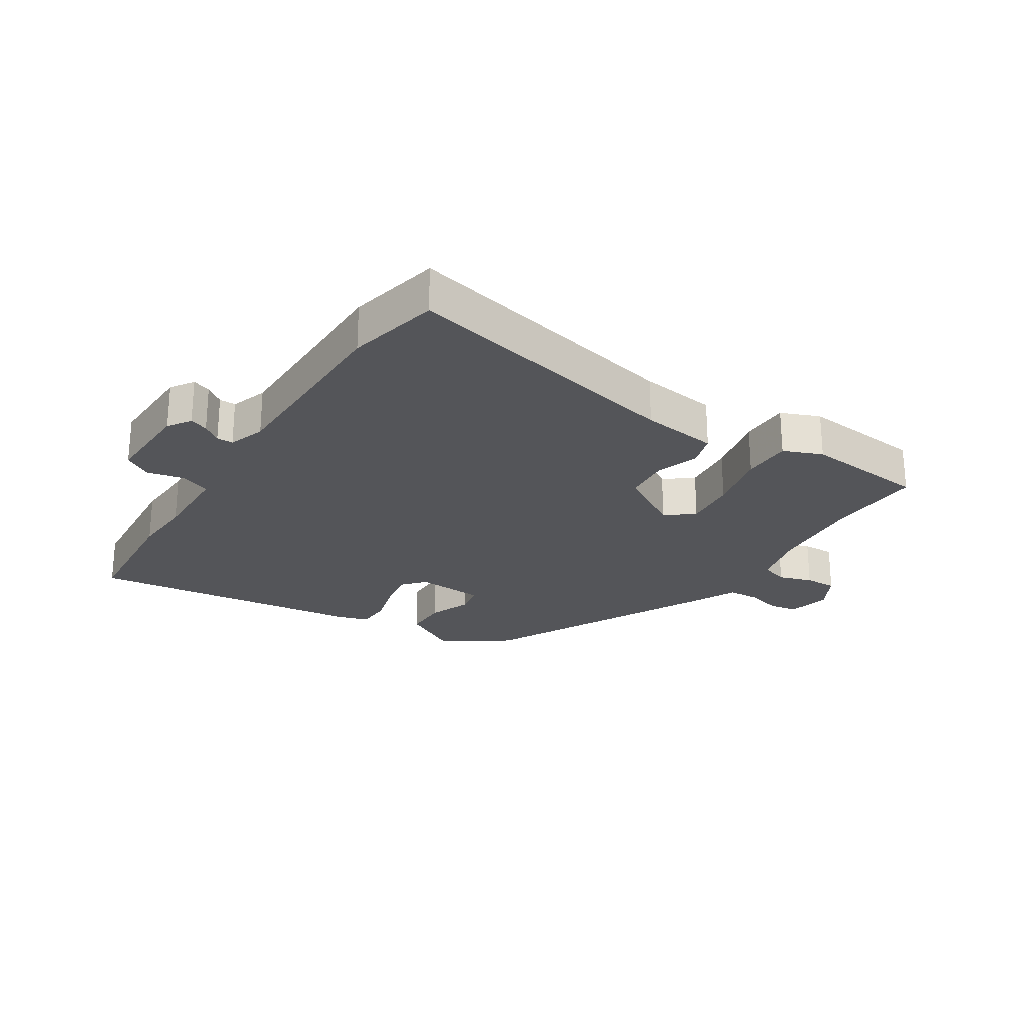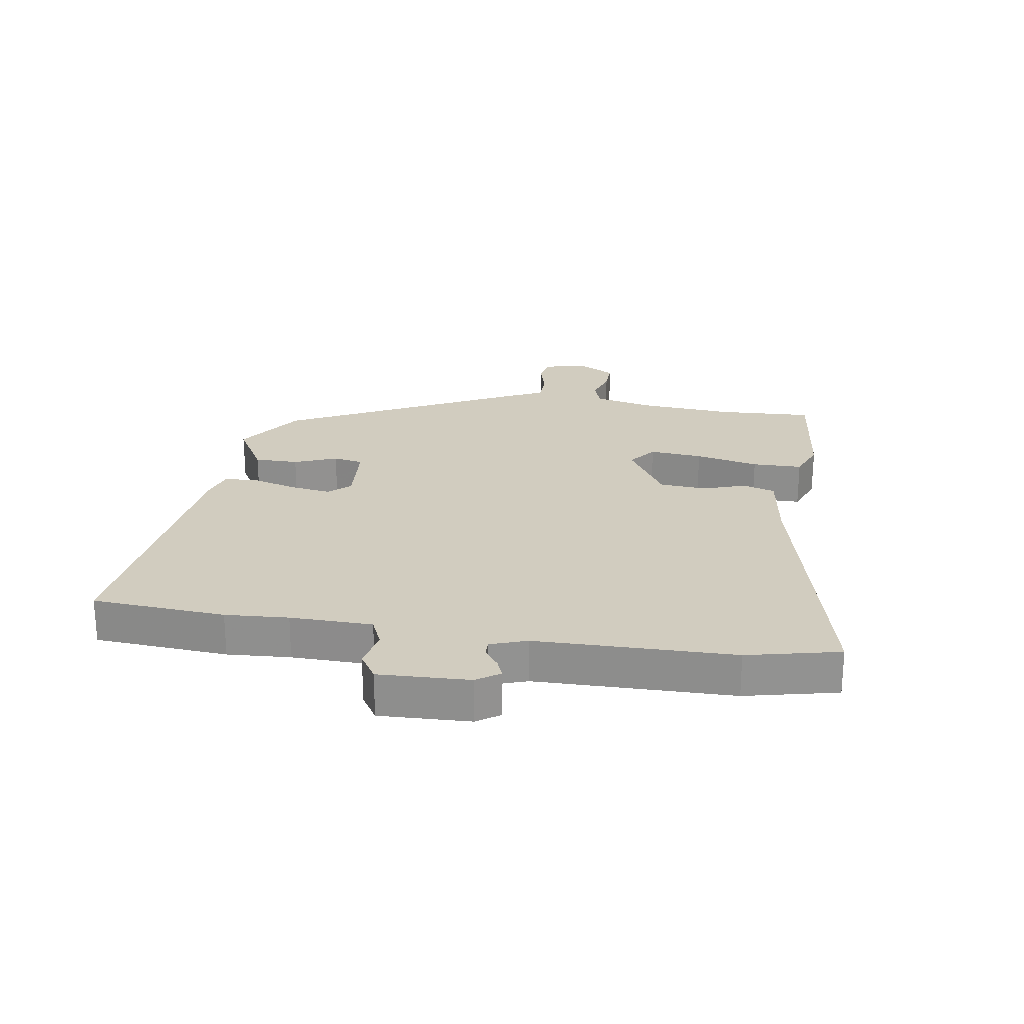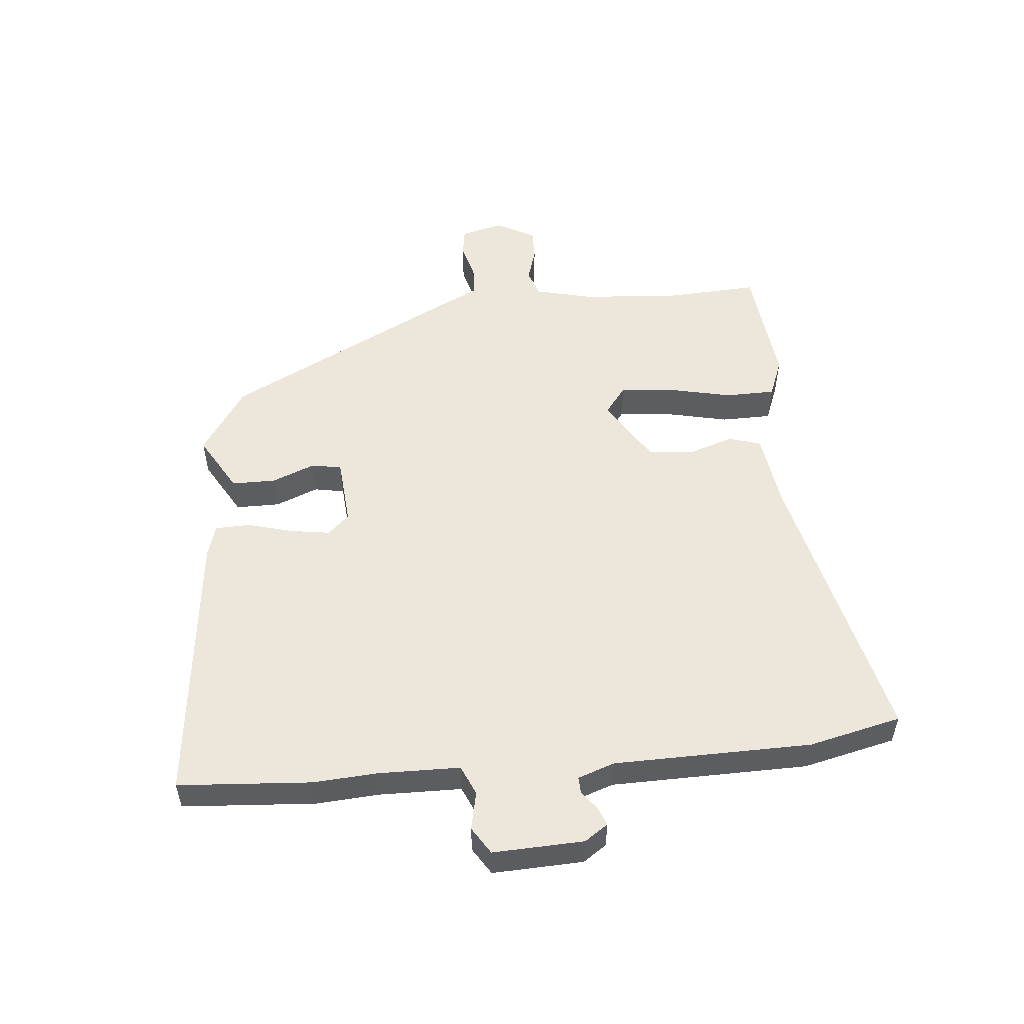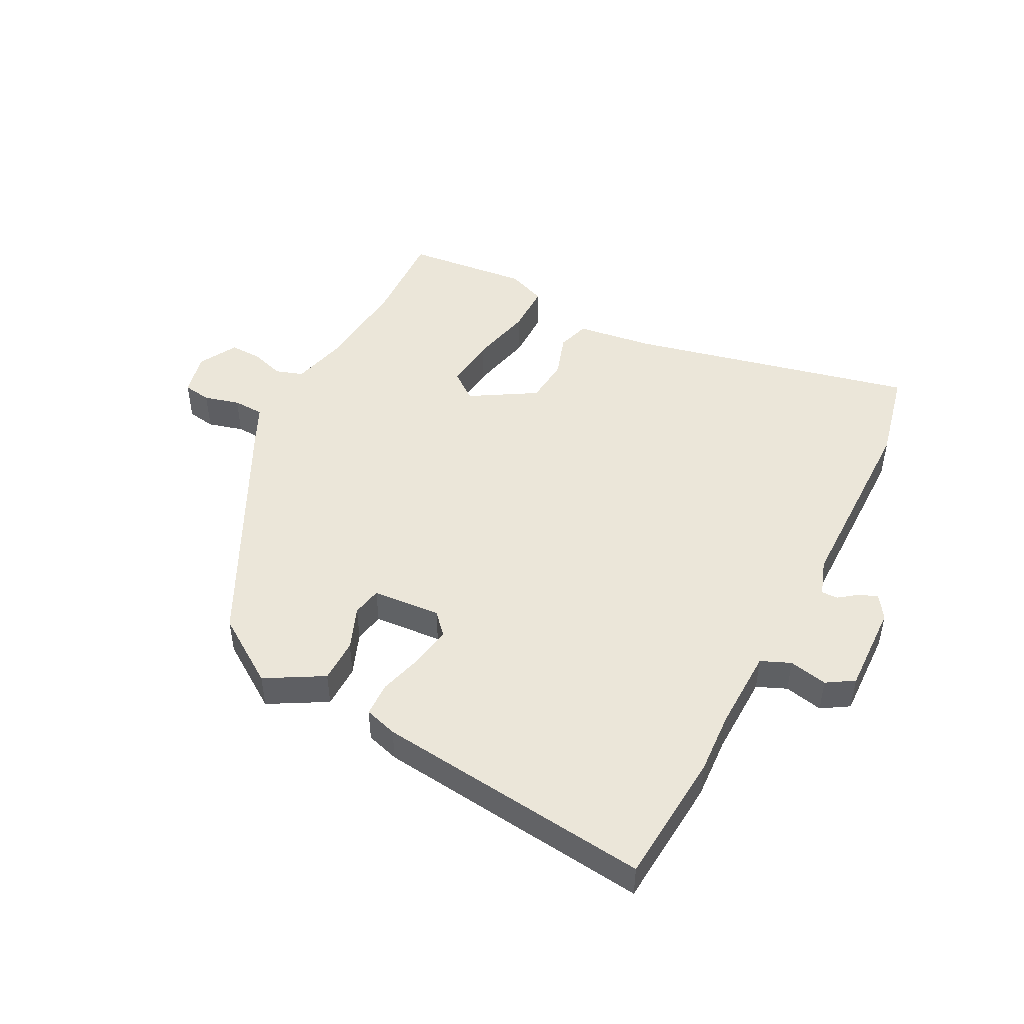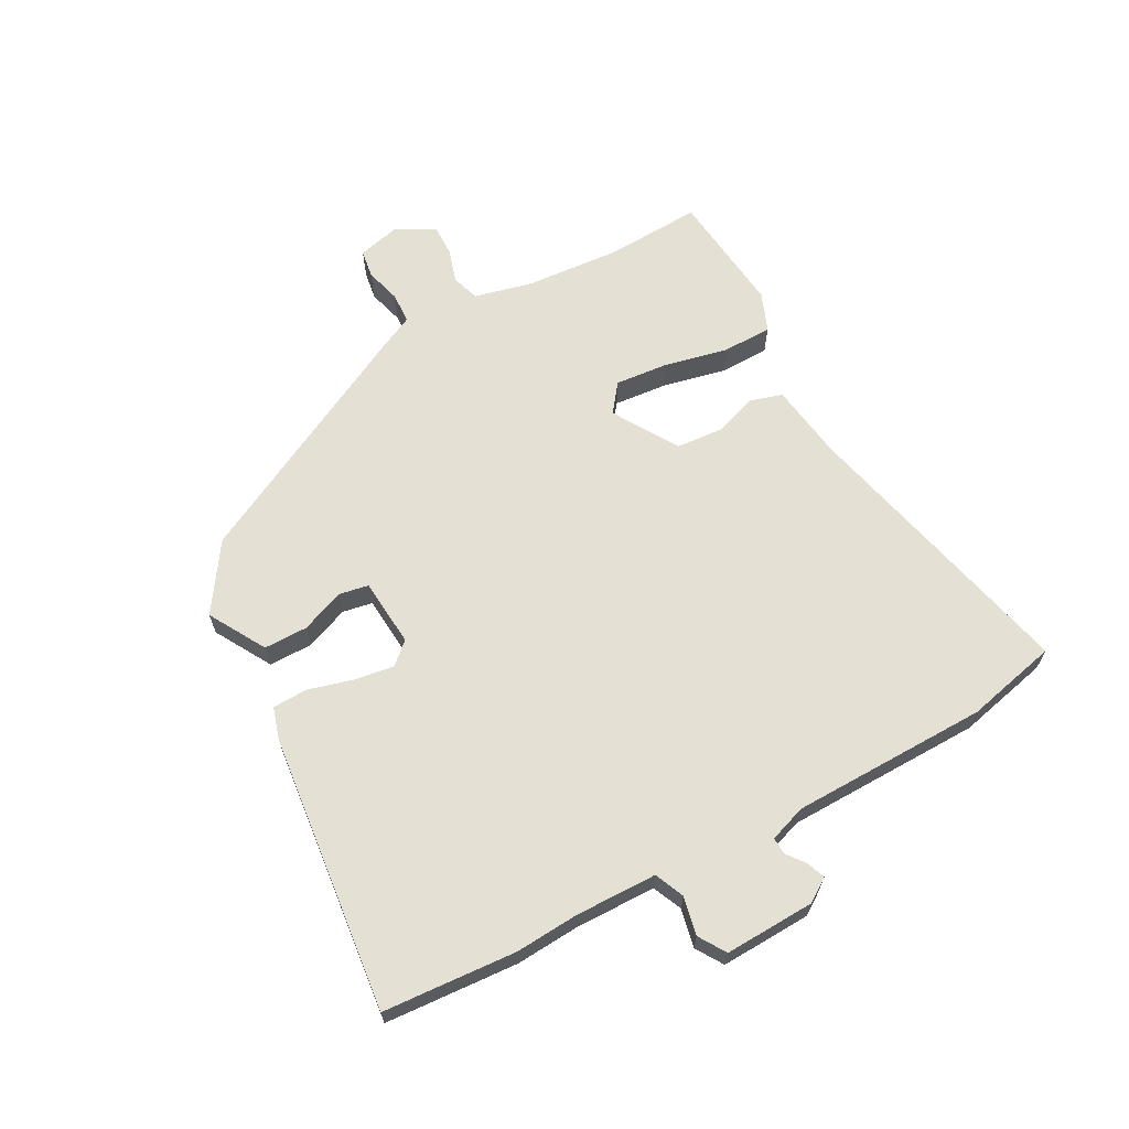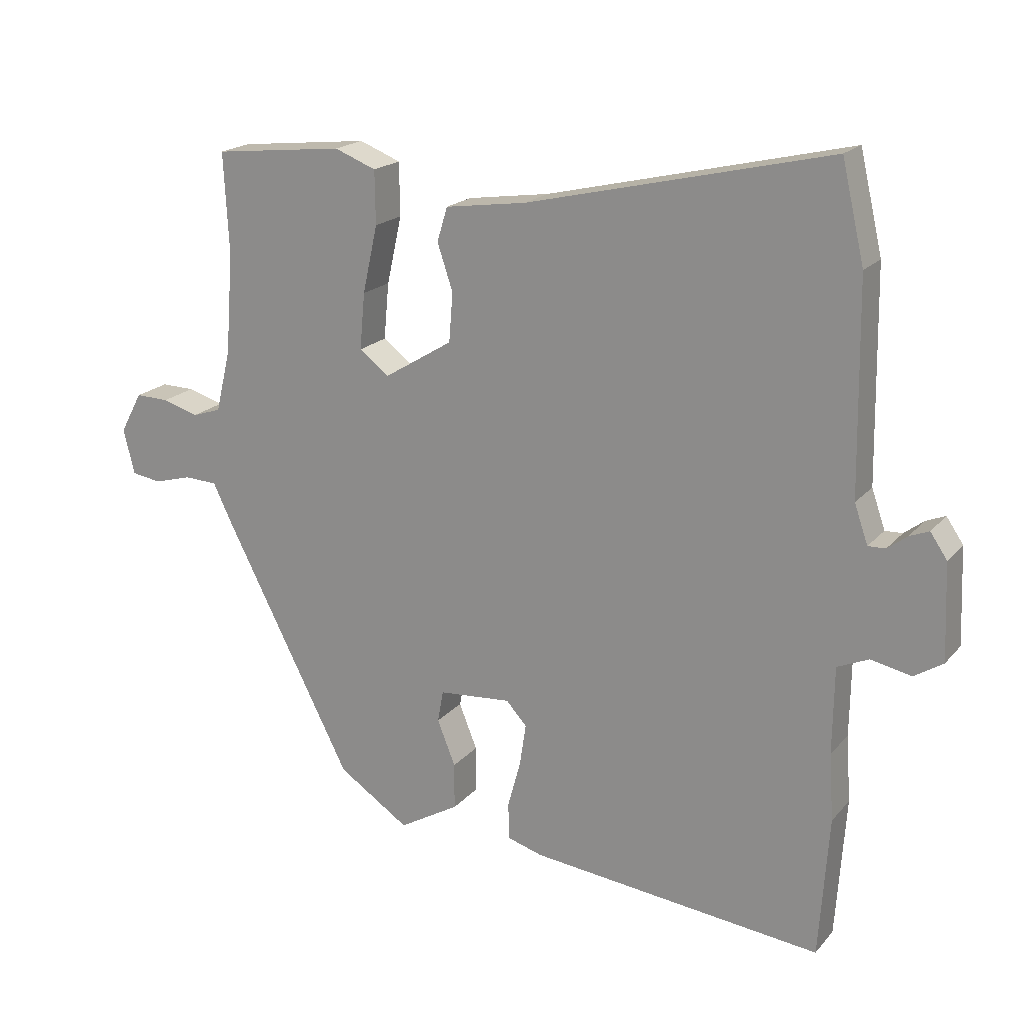
<metadata>
{"format":"obj","ext":"obj","renderer":"f3d","projection":"perspective","resolution":1024,"background":"white","views":[{"elev":-24.6,"azim":-32.0,"up":"+Y"},{"elev":24.1,"azim":-80.9,"up":"+Y"},{"elev":52.9,"azim":-95.3,"up":"+Y"},{"elev":47.6,"azim":-152.2,"up":"+Y"},{"elev":65.2,"azim":-118.4,"up":"+Y"},{"elev":19.2,"azim":-152.1,"up":"+Z"}]}
</metadata>
<code>
v 0.313 0.07 -0.468
v 0.203 0.07 -0.541
v 0.11 0.07 -0.487
v 0.11 0.07 -0.415
v 0.138 0.07 -0.345
v 0.129 0.07 -0.296
v 0.017 0.07 -0.287
v -0.015 0.07 -0.322
v -0.005 0.07 -0.388
v 0.015 0.07 -0.461
v 0.013 0.07 -0.518
v -0.041 0.07 -0.534
v -0.494 0.07 -0.583
v -0.509 0.07 -0.365
v -0.502 0.07 -0.262
v -0.504 0.07 -0.128
v -0.552 0.07 -0.107
v -0.615 0.07 -0.12
v -0.659 0.07 -0.092
v -0.653 0.07 0.056
v -0.627 0.07 0.094
v -0.597 0.07 0.082
v -0.567 0.07 0.059
v -0.54 0.07 0.058
v -0.519 0.07 0.118
v -0.514 0.07 0.44
v -0.479 0.07 0.591
v -0.012 0.07 0.481
v 0.114 0.07 0.463
v 0.13 0.07 0.41
v 0.106 0.07 0.339
v 0.112 0.07 0.263
v 0.218 0.07 0.198
v 0.264 0.07 0.233
v 0.256 0.07 0.32
v 0.233 0.07 0.424
v 0.234 0.07 0.506
v 0.298 0.07 0.531
v 0.5 0.07 0.509
v 0.492 0.07 0.353
v 0.504 0.07 0.197
v 0.527 0.07 0.102
v 0.572 0.07 0.087
v 0.627 0.07 0.104
v 0.679 0.07 0.105
v 0.713 0.07 0.042
v 0.696 0.07 -0.028
v 0.65 0.07 -0.035
v 0.592 0.07 -0.019
v 0.541 0.07 -0.021
v 0.512 0.07 -0.081
v 0.313 0 -0.468
v 0.203 0 -0.541
v 0.11 0 -0.487
v 0.11 0 -0.415
v 0.138 0 -0.345
v 0.129 0 -0.296
v 0.017 0 -0.287
v -0.015 0 -0.322
v -0.005 0 -0.388
v 0.015 0 -0.461
v 0.013 0 -0.518
v -0.041 0 -0.534
v -0.494 0 -0.583
v -0.509 0 -0.365
v -0.502 0 -0.262
v -0.504 0 -0.128
v -0.552 0 -0.107
v -0.615 0 -0.12
v -0.659 0 -0.092
v -0.653 0 0.056
v -0.627 0 0.094
v -0.597 0 0.082
v -0.567 0 0.059
v -0.54 0 0.058
v -0.519 0 0.118
v -0.514 0 0.44
v -0.479 0 0.591
v -0.012 0 0.481
v 0.114 0 0.463
v 0.13 0 0.41
v 0.106 0 0.339
v 0.112 0 0.263
v 0.218 0 0.198
v 0.264 0 0.233
v 0.256 0 0.32
v 0.233 0 0.424
v 0.234 0 0.506
v 0.298 0 0.531
v 0.5 0 0.509
v 0.492 0 0.353
v 0.504 0 0.197
v 0.527 0 0.102
v 0.572 0 0.087
v 0.627 0 0.104
v 0.679 0 0.105
v 0.713 0 0.042
v 0.696 0 -0.028
v 0.65 0 -0.035
v 0.592 0 -0.019
v 0.541 0 -0.021
v 0.512 0 -0.081
f 3 4 5
f 2 3 5
f 1 2 5
f 51 1 5
f 50 51 5
f 47 48 49
f 46 47 49
f 45 46 49
f 44 45 49
f 43 44 49
f 42 43 49 50
f 50 5 6
f 42 50 6
f 41 42 6
f 38 39 40
f 37 38 40
f 36 37 40
f 35 36 40
f 34 35 40 41
f 41 6 7
f 34 41 7
f 33 34 7
f 28 29 30 31
f 28 31 32
f 27 28 32
f 26 27 32
f 25 26 32
f 33 7 8
f 32 33 8
f 25 32 8
f 24 25 8
f 21 22 23
f 20 21 23
f 19 20 23
f 18 19 23
f 17 18 23
f 23 24 8
f 17 23 8
f 16 17 8
f 13 14 15
f 12 13 15
f 11 12 15
f 10 11 15
f 9 10 15
f 8 9 15 16
f 56 55 54
f 56 54 53
f 56 53 52
f 56 52 102
f 56 102 101
f 100 99 98
f 100 98 97
f 100 97 96
f 100 96 95
f 100 95 94
f 101 100 94 93
f 57 56 101
f 57 101 93
f 57 93 92
f 91 90 89
f 91 89 88
f 91 88 87
f 91 87 86
f 92 91 86 85
f 58 57 92
f 58 92 85
f 58 85 84
f 82 81 80 79
f 83 82 79
f 83 79 78
f 83 78 77
f 83 77 76
f 59 58 84
f 59 84 83
f 59 83 76
f 59 76 75
f 74 73 72
f 74 72 71
f 74 71 70
f 74 70 69
f 74 69 68
f 59 75 74
f 59 74 68
f 59 68 67
f 66 65 64
f 66 64 63
f 66 63 62
f 66 62 61
f 66 61 60
f 67 66 60 59
f 1 52 53 2
f 2 53 54 3
f 3 54 55 4
f 4 55 56 5
f 5 56 57 6
f 6 57 58 7
f 7 58 59 8
f 8 59 60 9
f 9 60 61 10
f 10 61 62 11
f 11 62 63 12
f 12 63 64 13
f 13 64 65 14
f 14 65 66 15
f 15 66 67 16
f 16 67 68 17
f 17 68 69 18
f 18 69 70 19
f 19 70 71 20
f 20 71 72 21
f 21 72 73 22
f 22 73 74 23
f 23 74 75 24
f 24 75 76 25
f 25 76 77 26
f 26 77 78 27
f 27 78 79 28
f 28 79 80 29
f 29 80 81 30
f 30 81 82 31
f 31 82 83 32
f 32 83 84 33
f 33 84 85 34
f 34 85 86 35
f 35 86 87 36
f 36 87 88 37
f 37 88 89 38
f 38 89 90 39
f 39 90 91 40
f 40 91 92 41
f 41 92 93 42
f 42 93 94 43
f 43 94 95 44
f 44 95 96 45
f 45 96 97 46
f 46 97 98 47
f 47 98 99 48
f 48 99 100 49
f 49 100 101 50
f 50 101 102 51
f 51 102 52 1

</code>
